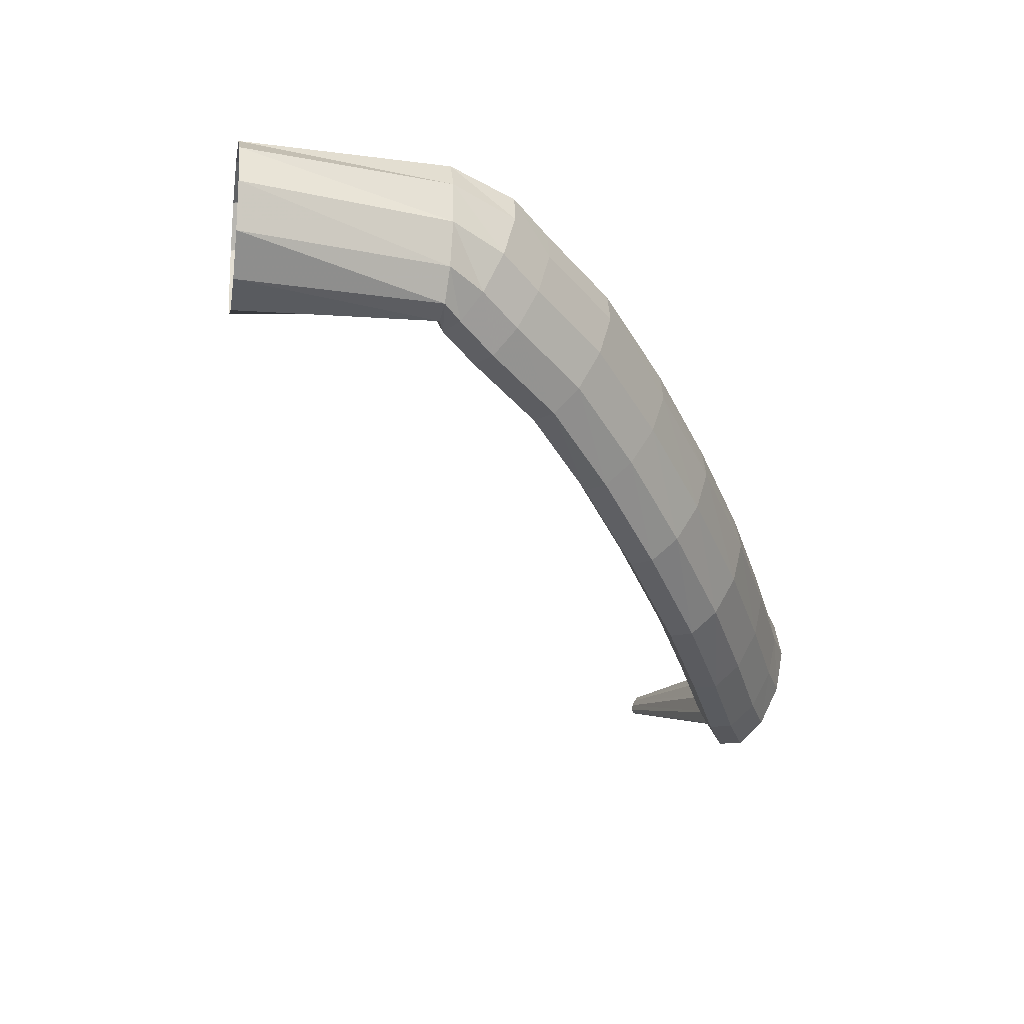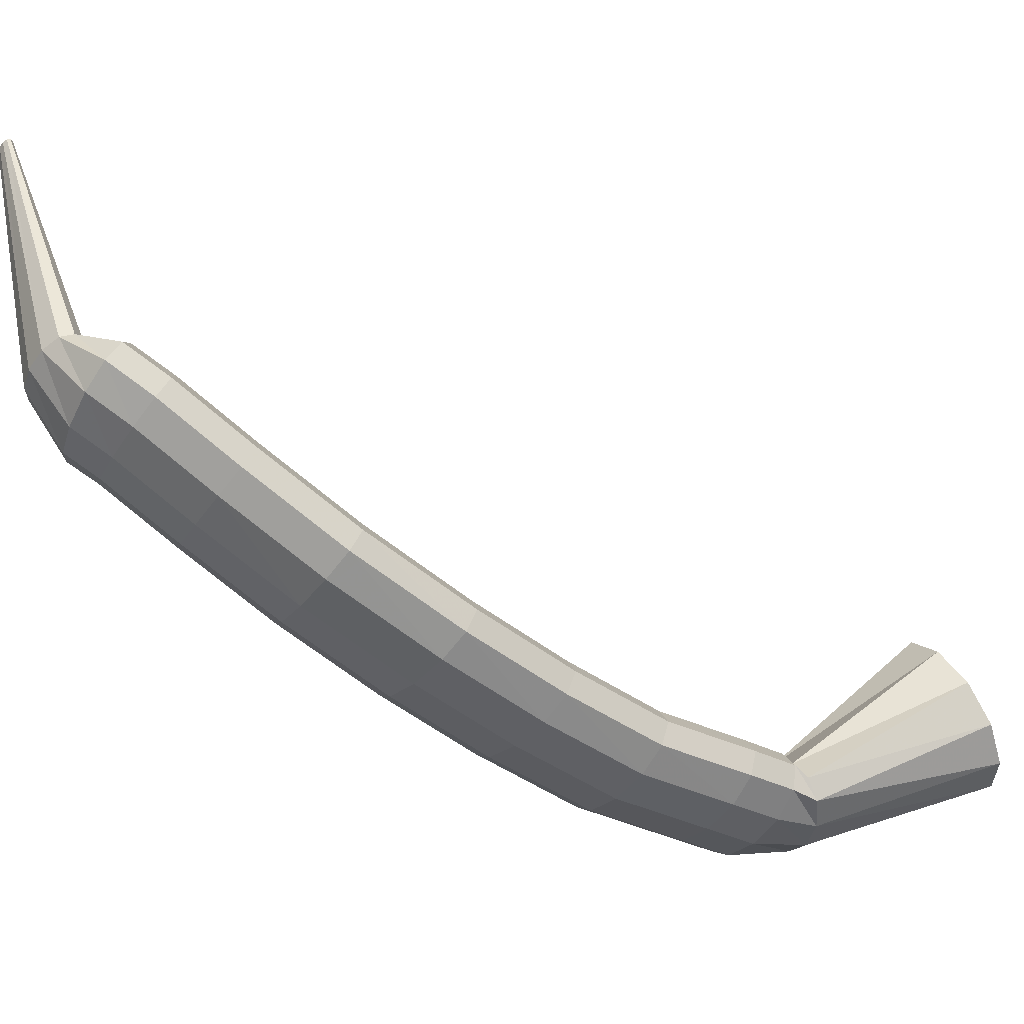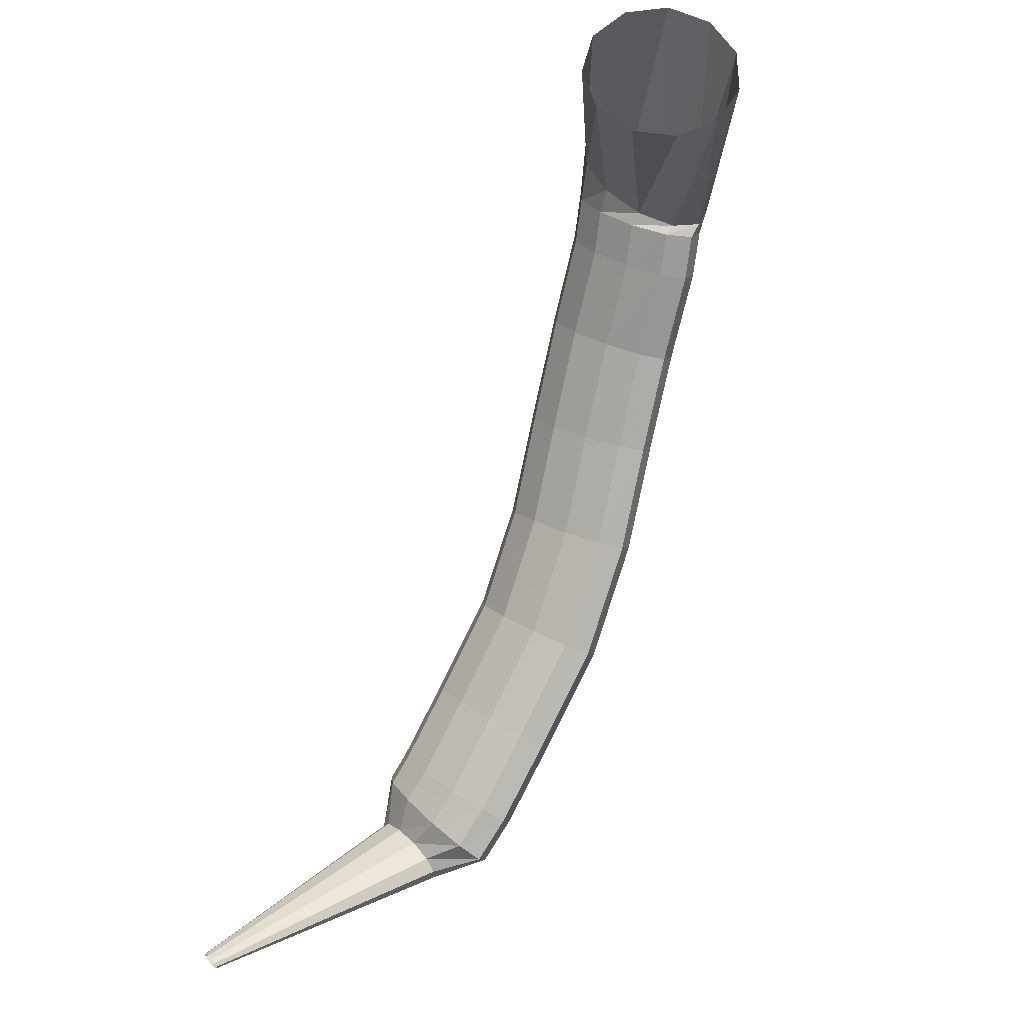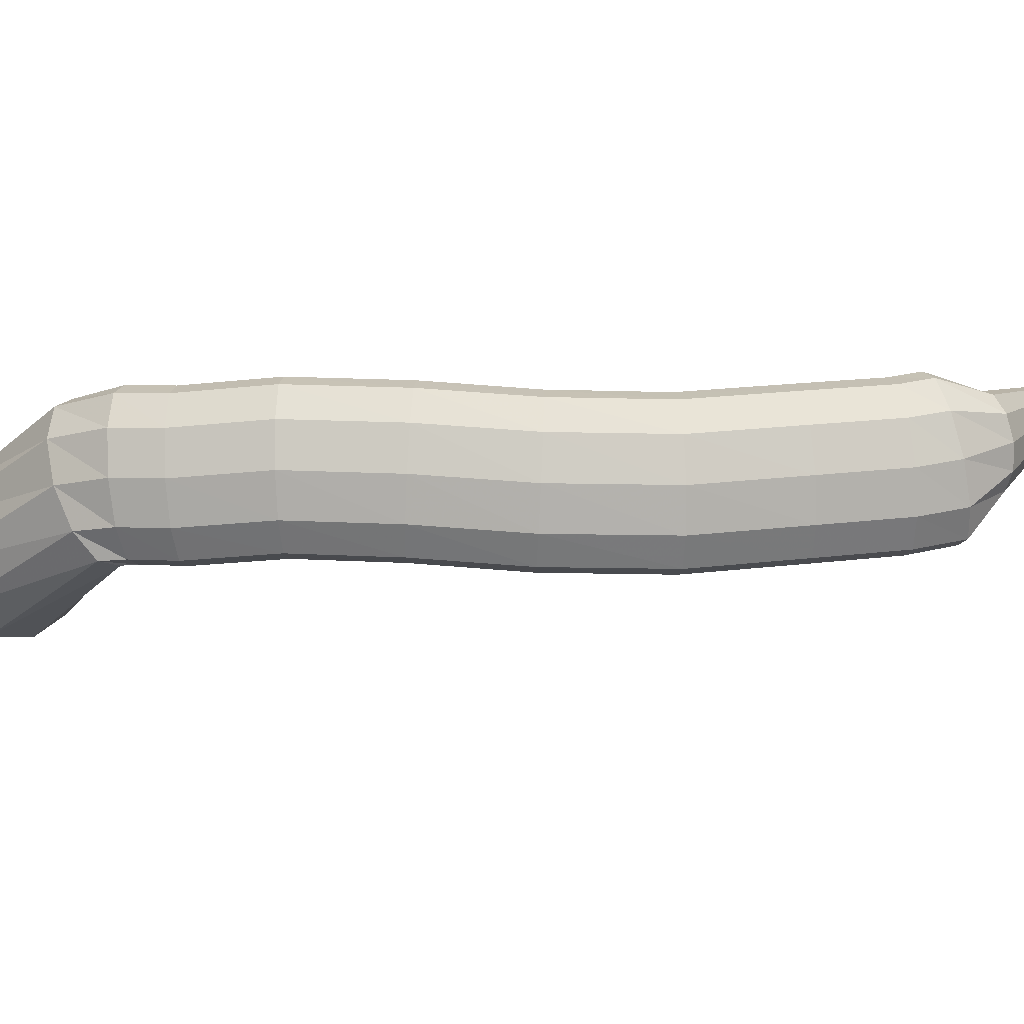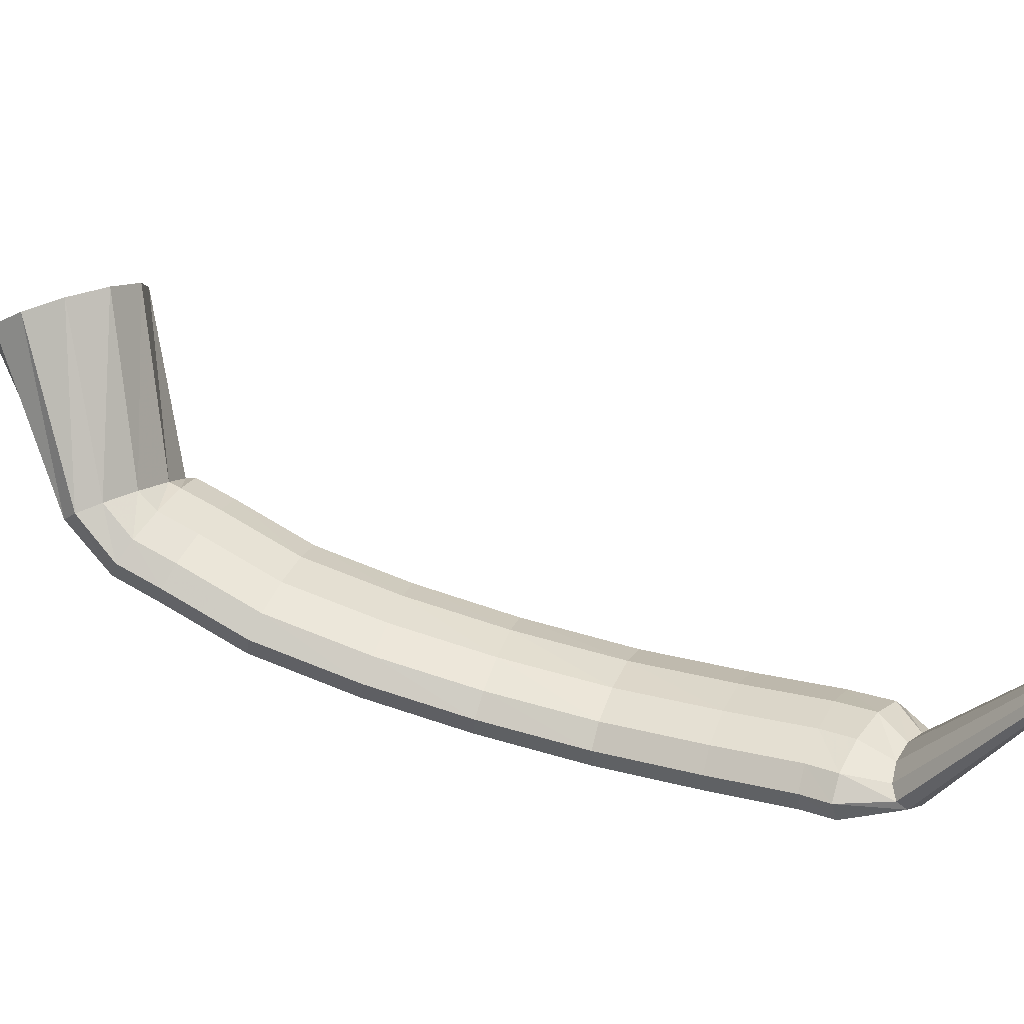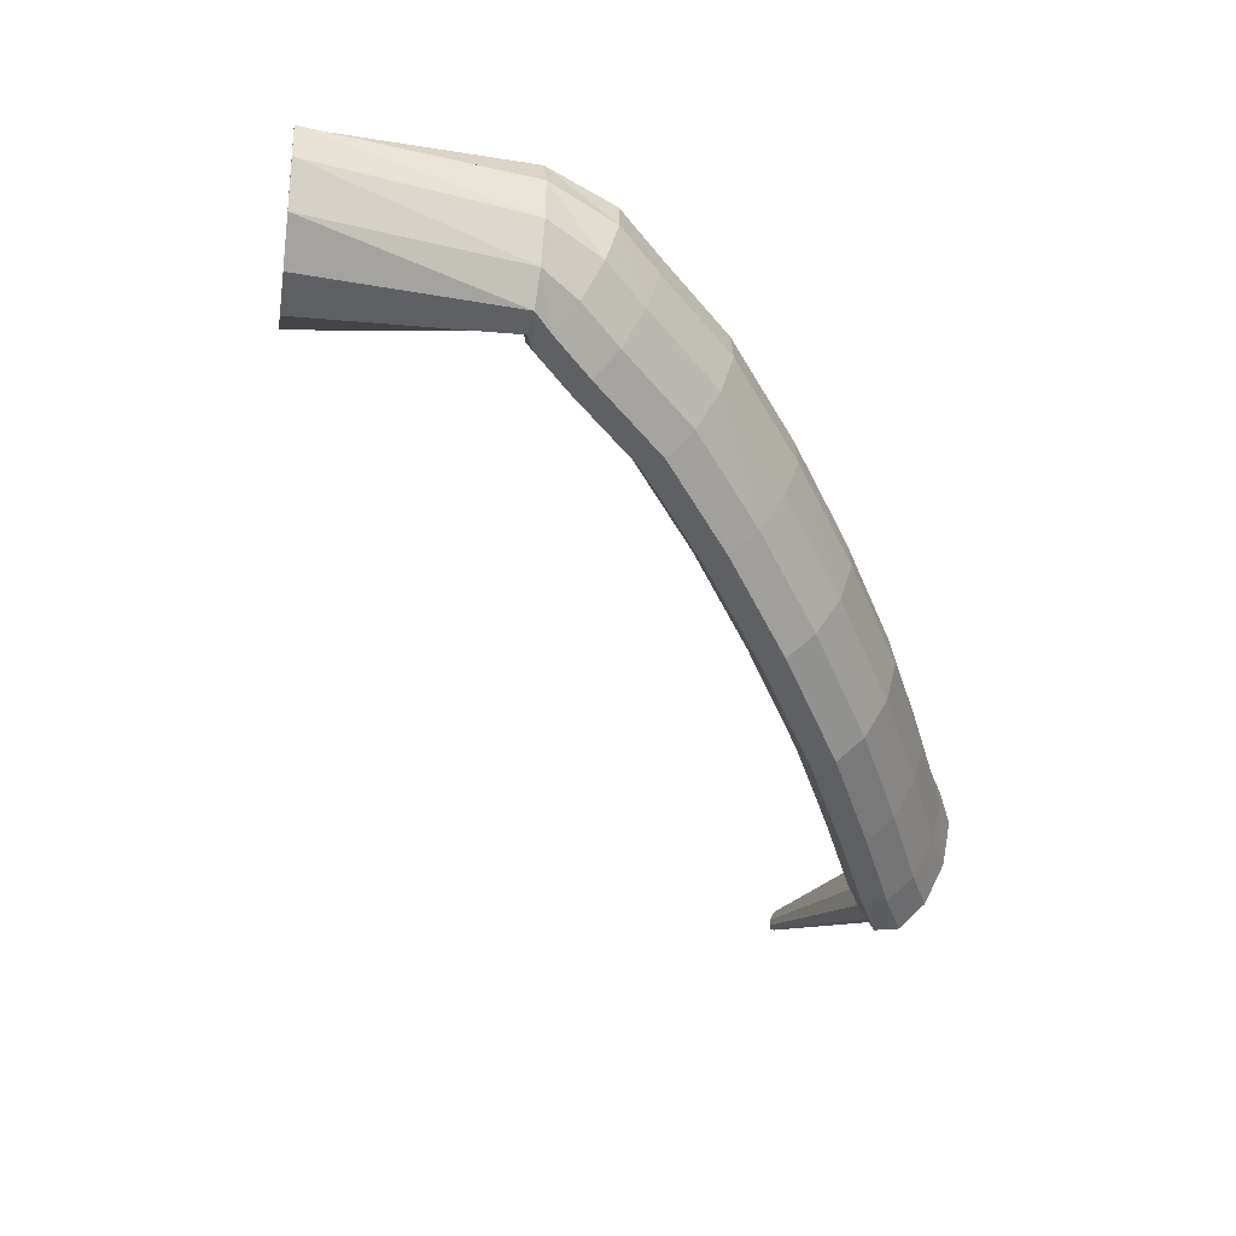
<metadata>
{"format":"obj","ext":"obj","renderer":"f3d","projection":"perspective","resolution":1024,"background":"white","views":[{"elev":26.2,"azim":143.7,"up":"+Y"},{"elev":-61.1,"azim":21.8,"up":"+Z"},{"elev":-19.3,"azim":58.8,"up":"+Y"},{"elev":-62.8,"azim":-122.7,"up":"+Z"},{"elev":59.1,"azim":-101.8,"up":"+Z"},{"elev":18.1,"azim":144.5,"up":"+Y"}]}
</metadata>
<code>
g tube1
v 108.2 118.3 139.9
v 108 118.6 140.1
v 107.9 118.9 140.2
v 108 119 140.3
v 108.3 119 140.4
v 108.6 118.9 140.3
v 108.9 118.6 140.2
v 109.1 118.3 140
v 109.1 118.1 139.9
v 108.9 118 139.8
v 108.6 118.1 139.8
v 108.2 118.3 139.9
v 108.8 126.3 125.1
v 107.8 127.5 125.7
v 107.5 128.6 126.3
v 107.9 129.1 126.8
v 108.9 129.1 127
v 110.2 128.4 126.8
v 111.4 127.4 126.3
v 112.1 126.2 125.7
v 112.1 125.4 125.1
v 111.4 125.1 124.7
v 110.1 125.4 124.7
v 108.8 126.3 125.1
v 110.3 129.2 122.4
v 108.8 131 123.7
v 108.1 132.3 125.3
v 108.6 132.6 126.6
v 110 131.9 127.3
v 111.9 130.3 127.1
v 113.7 128.4 126.1
v 114.9 126.8 124.6
v 115 126 123
v 114 126.2 122
v 112.3 127.4 121.7
v 110.3 129.2 122.4
v 111.9 131.4 121.6
v 110.2 133 123.1
v 109.4 134 124.7
v 109.7 134.2 126.1
v 111.2 133.5 126.8
v 113.2 132.1 126.5
v 115.2 130.5 125.4
v 116.6 129.1 123.7
v 116.8 128.5 122.1
v 115.8 128.8 121.1
v 114 129.9 120.9
v 111.9 131.4 121.6
v 114.7 136.2 120.3
v 113 137.7 121.7
v 112.1 138.7 123.4
v 112.5 138.8 124.8
v 113.9 138.1 125.5
v 116 136.8 125.2
v 118.1 135.3 124
v 119.4 134 122.4
v 119.7 133.4 120.8
v 118.7 133.7 119.7
v 116.9 134.7 119.5
v 114.7 136.2 120.3
v 118.4 142.2 118.7
v 116.5 143.6 120.2
v 115.6 144.4 122
v 115.9 144.5 123.4
v 117.3 143.7 124
v 119.4 142.4 123.7
v 121.5 141 122.6
v 123 139.9 120.9
v 123.3 139.4 119.2
v 122.4 139.8 118.2
v 120.6 140.8 118
v 118.4 142.2 118.7
v 122.3 148.9 118.3
v 120.3 150.1 119.8
v 119.2 150.7 121.5
v 119.4 150.6 123
v 120.8 149.8 123.6
v 122.9 148.5 123.4
v 125.2 147.3 122.2
v 126.8 146.3 120.5
v 127.2 146.1 118.9
v 126.4 146.6 117.8
v 124.6 147.6 117.6
v 122.3 148.9 118.3
v 125.9 155.1 118.7
v 123.8 156.2 120.2
v 122.7 156.7 121.9
v 122.8 156.5 123.4
v 124.1 155.7 124
v 126.3 154.4 123.8
v 128.5 153.1 122.6
v 130.2 152.3 121
v 130.7 152.1 119.3
v 129.9 152.6 118.2
v 128.1 153.8 118
v 125.9 155.1 118.7
v 129.7 161 119.3
v 127.8 162.2 120.8
v 126.7 162.8 122.5
v 126.7 162.6 123.9
v 128 161.6 124.6
v 129.9 160.1 124.3
v 132.1 158.6 123.2
v 133.7 157.7 121.5
v 134.2 157.5 119.9
v 133.5 158.2 118.8
v 131.8 159.4 118.6
v 129.7 161 119.3
v 133.7 165.5 120.2
v 131.8 166.8 121.6
v 130.7 167.4 123.3
v 130.7 167.1 124.7
v 131.8 166 125.4
v 133.8 164.4 125.1
v 135.8 162.9 124
v 137.4 161.9 122.3
v 138 161.8 120.7
v 137.4 162.5 119.6
v 135.8 163.9 119.4
v 133.7 165.5 120.2
v 135.7 168 120.9
v 133.8 169.3 122.3
v 132.6 169.9 124
v 132.5 169.4 125.4
v 133.6 168.2 126.1
v 135.4 166.6 125.7
v 137.5 165 124.6
v 139.1 164 122.9
v 139.7 164 121.3
v 139.2 164.8 120.3
v 137.7 166.3 120.1
v 135.7 168 120.9
v 138.4 170.2 122.1
v 137 171.6 124
v 136 172 125.8
v 135.5 171.3 126.9
v 135.8 169.6 127.1
v 136.8 167.5 126.2
v 138.1 165.7 124.5
v 139.4 164.7 122.6
v 140.2 164.8 121
v 140.2 166.1 120.3
v 139.5 168.1 120.7
v 138.4 170.2 122.1
v 149.6 173.5 126.6
v 148.2 174.6 128.8
v 146.9 174.2 131.3
v 146 172.3 133.2
v 145.9 169.6 134
v 146.6 166.9 133.4
v 147.8 165.1 131.6
v 149.3 164.8 129.2
v 150.4 166 126.9
v 150.9 168.4 125.5
v 150.6 171.2 125.4
v 149.6 173.5 126.6
f 1 2 14
f 14 13 1
f 2 3 15
f 15 14 2
f 3 4 16
f 16 15 3
f 4 5 17
f 17 16 4
f 5 6 18
f 18 17 5
f 6 7 19
f 19 18 6
f 7 8 20
f 20 19 7
f 8 9 21
f 21 20 8
f 9 10 22
f 22 21 9
f 10 11 23
f 23 22 10
f 11 12 24
f 24 23 11
f 13 14 26
f 26 25 13
f 14 15 27
f 27 26 14
f 15 16 28
f 28 27 15
f 16 17 29
f 29 28 16
f 17 18 30
f 30 29 17
f 18 19 31
f 31 30 18
f 19 20 32
f 32 31 19
f 20 21 33
f 33 32 20
f 21 22 34
f 34 33 21
f 22 23 35
f 35 34 22
f 23 24 36
f 36 35 23
f 25 26 38
f 38 37 25
f 26 27 39
f 39 38 26
f 27 28 40
f 40 39 27
f 28 29 41
f 41 40 28
f 29 30 42
f 42 41 29
f 30 31 43
f 43 42 30
f 31 32 44
f 44 43 31
f 32 33 45
f 45 44 32
f 33 34 46
f 46 45 33
f 34 35 47
f 47 46 34
f 35 36 48
f 48 47 35
f 37 38 50
f 50 49 37
f 38 39 51
f 51 50 38
f 39 40 52
f 52 51 39
f 40 41 53
f 53 52 40
f 41 42 54
f 54 53 41
f 42 43 55
f 55 54 42
f 43 44 56
f 56 55 43
f 44 45 57
f 57 56 44
f 45 46 58
f 58 57 45
f 46 47 59
f 59 58 46
f 47 48 60
f 60 59 47
f 49 50 62
f 62 61 49
f 50 51 63
f 63 62 50
f 51 52 64
f 64 63 51
f 52 53 65
f 65 64 52
f 53 54 66
f 66 65 53
f 54 55 67
f 67 66 54
f 55 56 68
f 68 67 55
f 56 57 69
f 69 68 56
f 57 58 70
f 70 69 57
f 58 59 71
f 71 70 58
f 59 60 72
f 72 71 59
f 61 62 74
f 74 73 61
f 62 63 75
f 75 74 62
f 63 64 76
f 76 75 63
f 64 65 77
f 77 76 64
f 65 66 78
f 78 77 65
f 66 67 79
f 79 78 66
f 67 68 80
f 80 79 67
f 68 69 81
f 81 80 68
f 69 70 82
f 82 81 69
f 70 71 83
f 83 82 70
f 71 72 84
f 84 83 71
f 73 74 86
f 86 85 73
f 74 75 87
f 87 86 74
f 75 76 88
f 88 87 75
f 76 77 89
f 89 88 76
f 77 78 90
f 90 89 77
f 78 79 91
f 91 90 78
f 79 80 92
f 92 91 79
f 80 81 93
f 93 92 80
f 81 82 94
f 94 93 81
f 82 83 95
f 95 94 82
f 83 84 96
f 96 95 83
f 85 86 98
f 98 97 85
f 86 87 99
f 99 98 86
f 87 88 100
f 100 99 87
f 88 89 101
f 101 100 88
f 89 90 102
f 102 101 89
f 90 91 103
f 103 102 90
f 91 92 104
f 104 103 91
f 92 93 105
f 105 104 92
f 93 94 106
f 106 105 93
f 94 95 107
f 107 106 94
f 95 96 108
f 108 107 95
f 97 98 110
f 110 109 97
f 98 99 111
f 111 110 98
f 99 100 112
f 112 111 99
f 100 101 113
f 113 112 100
f 101 102 114
f 114 113 101
f 102 103 115
f 115 114 102
f 103 104 116
f 116 115 103
f 104 105 117
f 117 116 104
f 105 106 118
f 118 117 105
f 106 107 119
f 119 118 106
f 107 108 120
f 120 119 107
f 109 110 122
f 122 121 109
f 110 111 123
f 123 122 110
f 111 112 124
f 124 123 111
f 112 113 125
f 125 124 112
f 113 114 126
f 126 125 113
f 114 115 127
f 127 126 114
f 115 116 128
f 128 127 115
f 116 117 129
f 129 128 116
f 117 118 130
f 130 129 117
f 118 119 131
f 131 130 118
f 119 120 132
f 132 131 119
f 121 122 134
f 134 133 121
f 122 123 135
f 135 134 122
f 123 124 136
f 136 135 123
f 124 125 137
f 137 136 124
f 125 126 138
f 138 137 125
f 126 127 139
f 139 138 126
f 127 128 140
f 140 139 127
f 128 129 141
f 141 140 128
f 129 130 142
f 142 141 129
f 130 131 143
f 143 142 130
f 131 132 144
f 144 143 131
f 133 134 146
f 146 145 133
f 134 135 147
f 147 146 134
f 135 136 148
f 148 147 135
f 136 137 149
f 149 148 136
f 137 138 150
f 150 149 137
f 138 139 151
f 151 150 138
f 139 140 152
f 152 151 139
f 140 141 153
f 153 152 140
f 141 142 154
f 154 153 141
f 142 143 155
f 155 154 142
f 143 144 156
f 156 155 143
g

</code>
